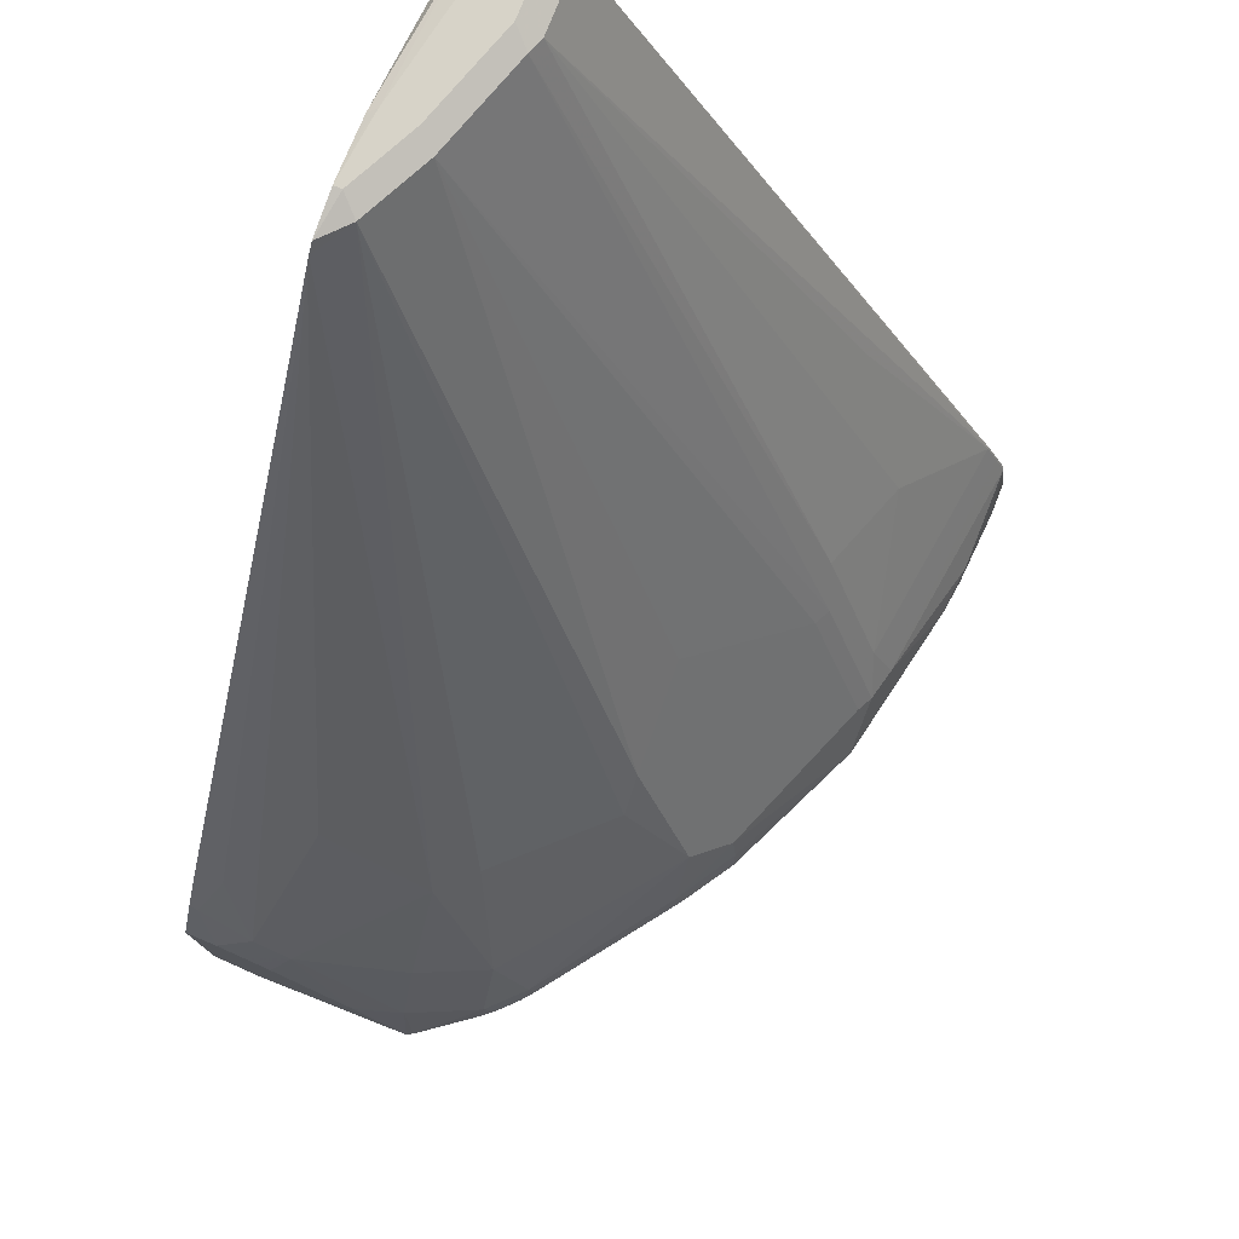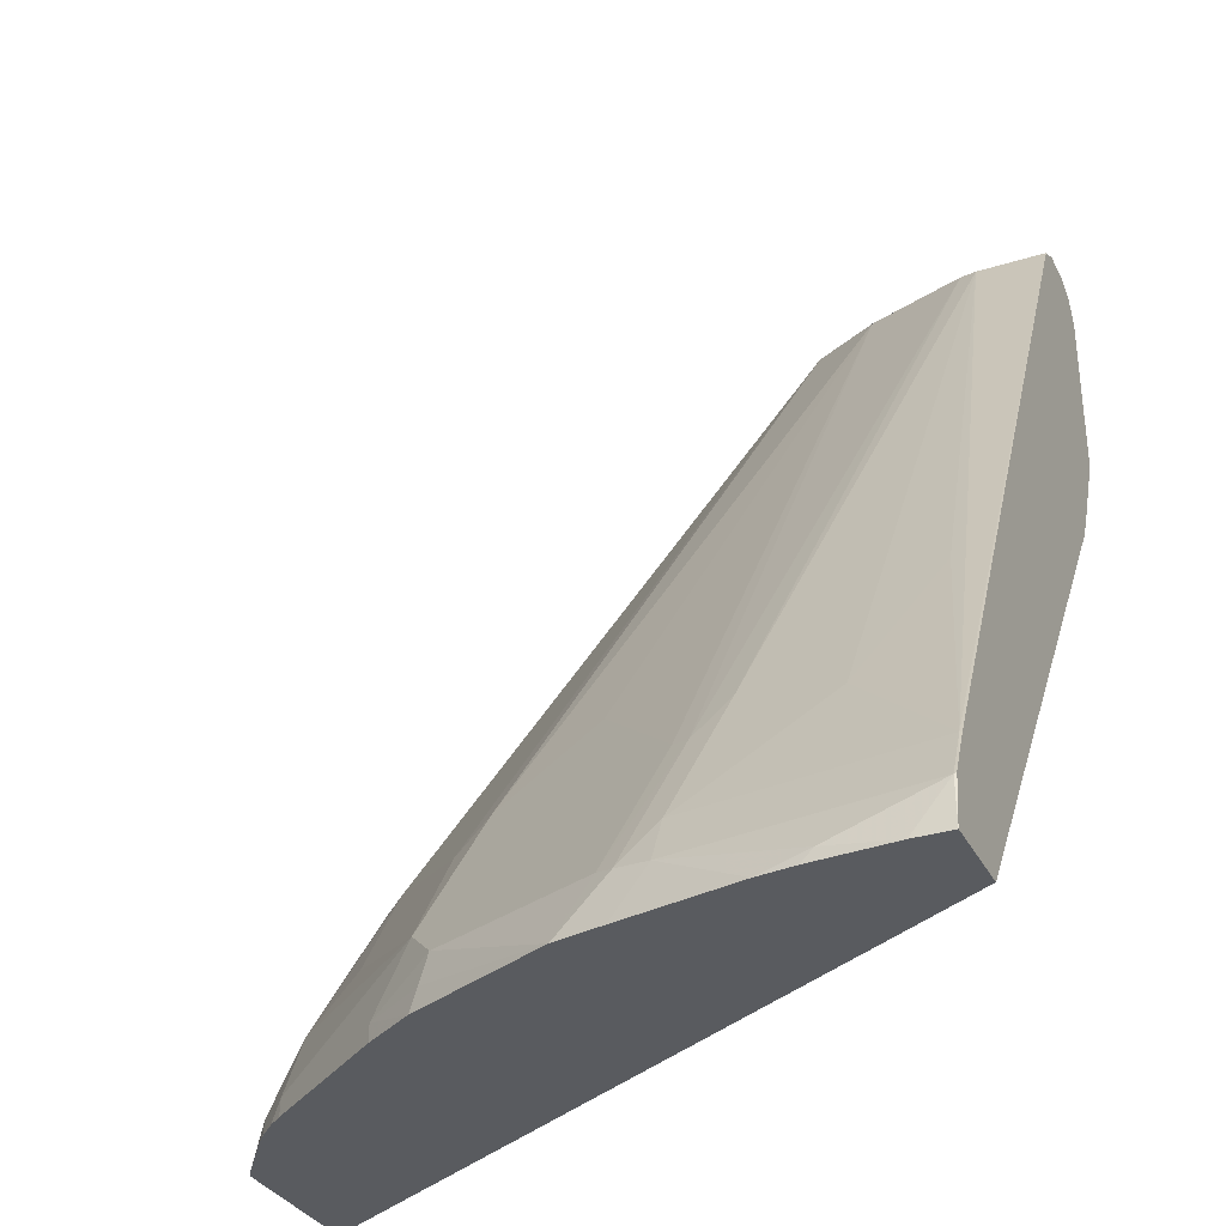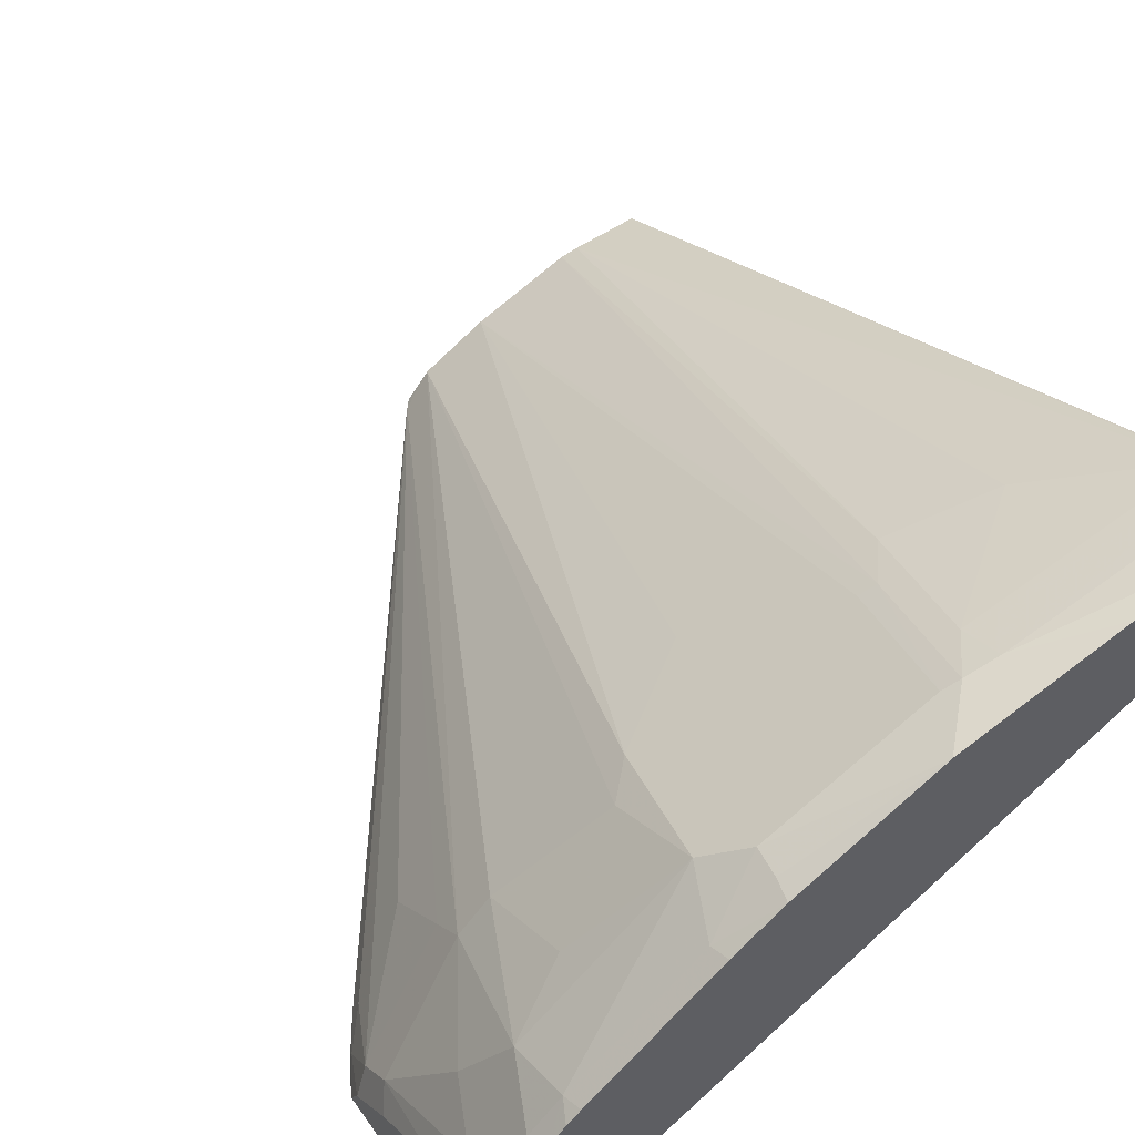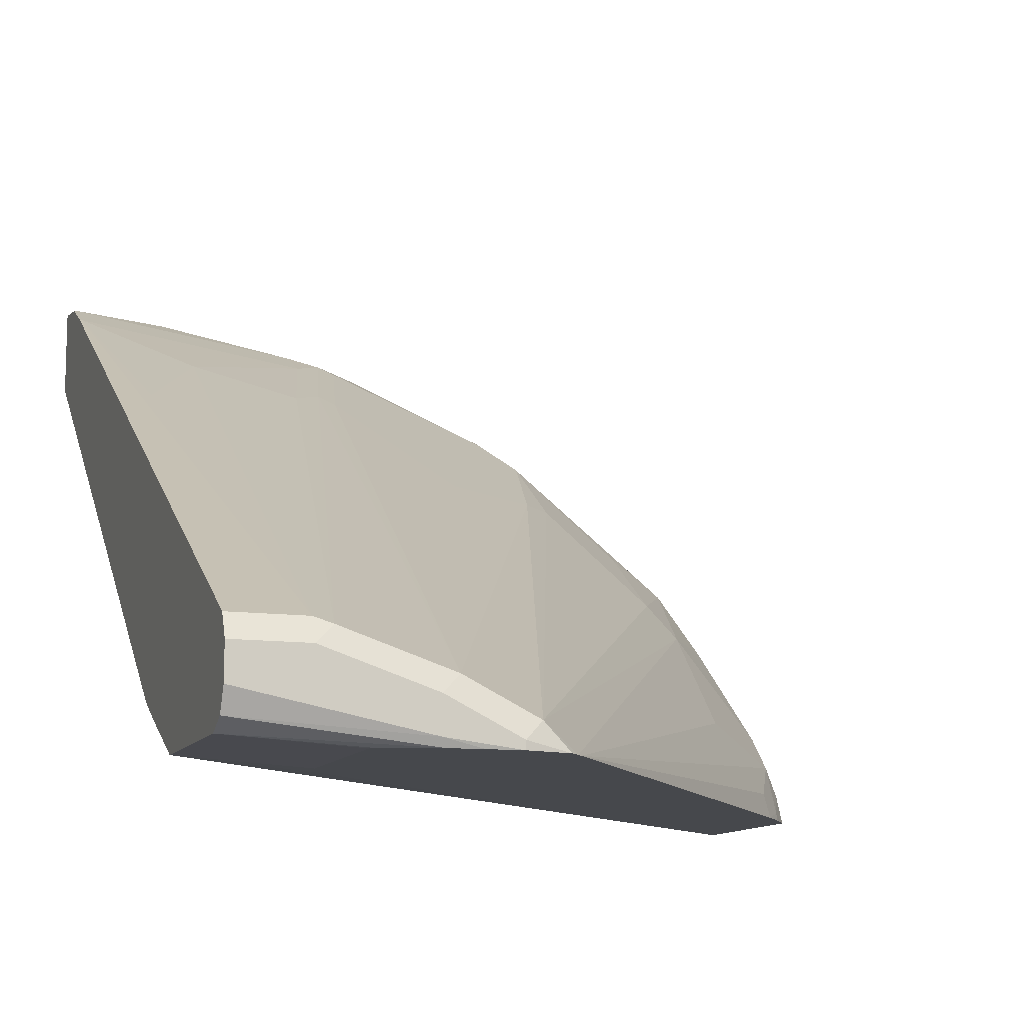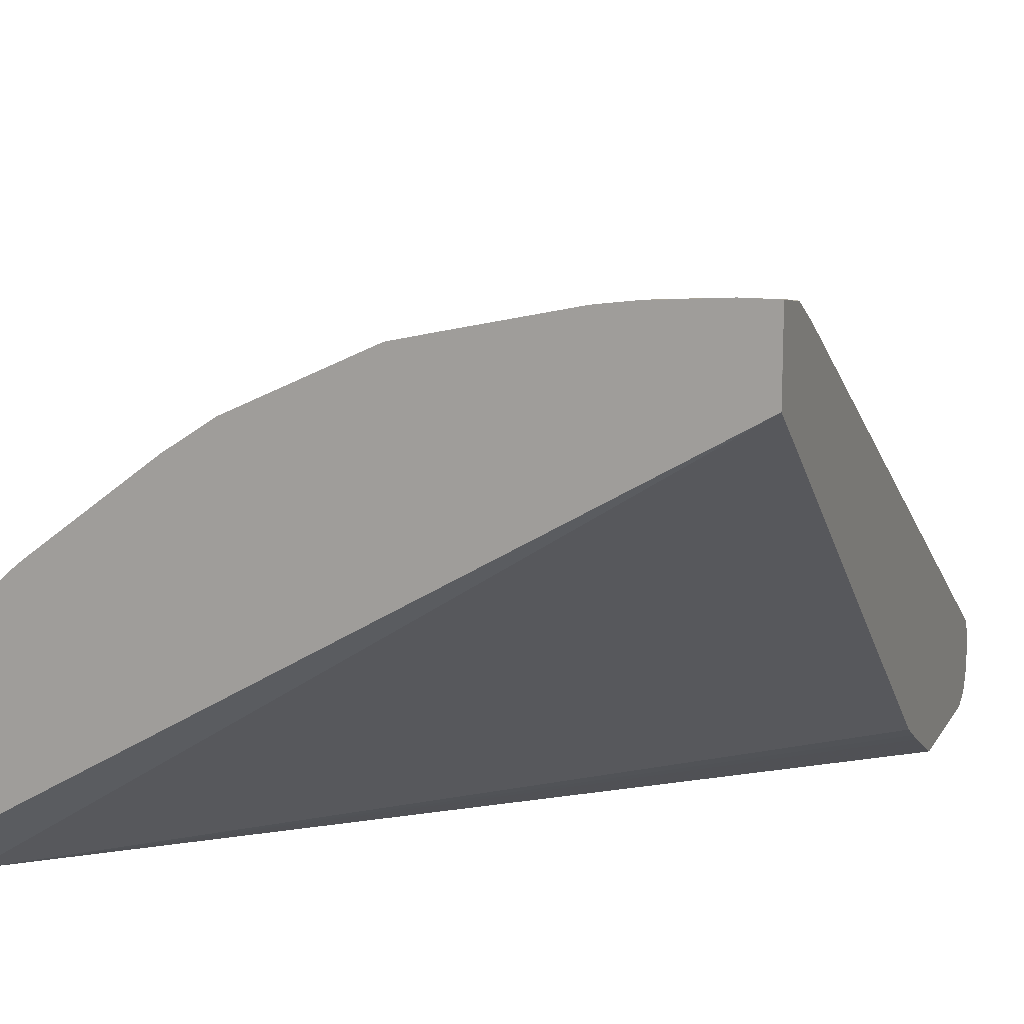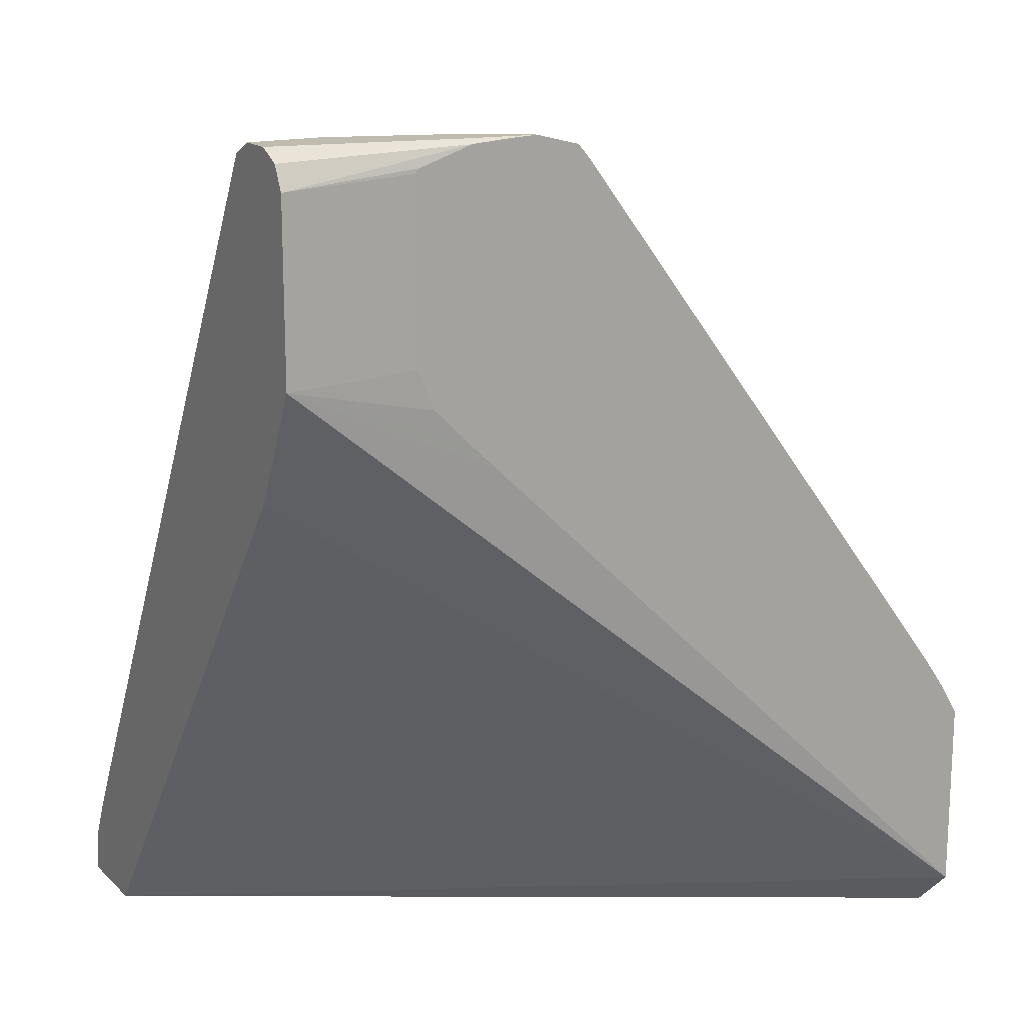
<metadata>
{"format":"obj","ext":"obj","renderer":"f3d","projection":"perspective","resolution":1024,"background":"white","views":[{"elev":76.8,"azim":-68.6,"up":"+Y"},{"elev":-32.6,"azim":23.6,"up":"+Y"},{"elev":56.3,"azim":-34.9,"up":"+Z"},{"elev":-11.3,"azim":161.3,"up":"+Z"},{"elev":12.4,"azim":20.2,"up":"+Z"},{"elev":16.2,"azim":150.3,"up":"+Y"}]}
</metadata>
<code>
v 0.00121 0.8721 0.2465
v 0.00121 0.8721 0.2655
v 0.00121 0.8658 0.2338
v -0.0948 0.8721 0.2275
v -0.03793 0.8721 0.2655
v 0.00121 0.8662 0.2773
v -0.09709 0.8698 0.223
v 0.00121 0.8543 0.2281
v -0.1147 0.8712 0.223
v -0.1327 0.8721 0.223
v -0.0948 0.8721 0.2465
v -0.1043 0.8674 0.256
v -0.04741 0.8674 0.2749
v 0.00121 0.8658 0.2781
v -0.03793 0.8658 0.2781
v 0.00121 0.8531 0.2275
v -0.07127 0.8612 0.223
v -0.1563 0.8662 0.223
v -0.1327 0.8721 0.2275
v -0.1991 0.5546 0.4076
v -0.1612 0.5167 0.4455
v -0.1422 0.4977 0.4645
v -0.1327 0.4953 0.4692
v -0.1422 0.8674 0.237
v -0.2559 0.5167 0.4076
v -0.1138 0.5182 0.4613
v -1.528e-05 0.4424 0.5182
v 0.00121 0.442 0.5183
v -0.01897 0.5751 0.4424
v -0.05689 0.4993 0.4803
v -0.06608 0.8577 0.223
v -0.06865 0.8603 0.223
v 0.00121 0.7583 0.2275
v -0.1609 0.861 0.223
v -0.2749 0.4408 0.4455
v -0.1991 0.4598 0.4645
v -0.1612 0.4219 0.5024
v -0.1517 0.4195 0.5071
v -0.1327 0.4424 0.4992
v -0.3507 0.5167 0.3318
v -0.3318 0.5167 0.3508
v -0.2749 0.4977 0.4076
v -1.528e-05 0.4297 0.5245
v 0.00121 0.4294 0.5247
v -0.06608 0.7629 0.223
v -0.1092 0.7083 0.223
v -0.09419 0.7227 0.223
v -0.07523 0.7417 0.223
v 0.00121 0.7204 0.246
v -0.4162 0.4146 0.223
v -0.1635 0.8577 0.223
v -0.3507 0.5736 0.2749
v -0.3507 0.5356 0.3129
v -0.3697 0.4408 0.3697
v -0.3697 0.4029 0.3887
v -0.2939 0.4029 0.4455
v -0.2559 0.4219 0.4645
v -0.3318 0.4598 0.3887
v -0.1802 0.4029 0.5024
v -0.1796 0.3916 0.5071
v -0.1707 0.4005 0.5071
v -0.1327 0.4171 0.5119
v -0.1707 0.3916 0.5091
v -0.4076 0.4977 0.2749
v -0.3886 0.4598 0.3318
v -1.528e-05 0.4171 0.5308
v 0.00121 0.4183 0.5302
v 0.00121 0.7086 0.252
v 0.00121 0.3918 0.4866
v 0.00117 0.3916 0.4868
v -0.4162 0.4099 0.2275
v -0.4162 0.5199 0.223
v 0.00121 0.6952 0.2591
v -0.3911 0.5579 0.223
v -0.3886 0.5546 0.237
v -0.4076 0.5167 0.256
v -0.4076 0.4219 0.3318
v -0.3886 0.4029 0.3697
v -0.3857 0.3916 0.3759
v -0.3759 0.3916 0.3858
v -0.3678 0.3916 0.3924
v -0.2919 0.3916 0.4493
v -0.2626 0.3916 0.4685
v -0.2591 0.4045 0.4677
v -0.1583 0.3916 0.5119
v -0.1517 0.3916 0.5134
v -0.08381 0.3916 0.5281
v -0.05689 0.3982 0.5308
v -0.4162 0.4934 0.2578
v -0.4162 0.4858 0.2655
v -0.4162 0.4366 0.3043
v -0.01897 0.3916 0.5342
v 0.00121 0.3916 0.5342
v 0.00121 0.3916 0.5151
v -0.4162 0.3916 0.2459
v -0.4162 0.5124 0.2389
v -0.4045 0.5372 0.2275
v -0.404 0.5397 0.223
v -0.4162 0.4329 0.307
v -0.4162 0.4099 0.3223
v -0.4162 0.3916 0.3346
v -0.414 0.3916 0.3382
v -0.3924 0.3916 0.3678
v -0.06351 0.3916 0.5308
f 51 75 76
f 50 99 91
f 50 91 90
f 50 90 89
f 50 89 96
f 50 96 72
f 50 68 73
f 50 73 69
f 51 74 75
f 51 76 52
f 56 83 84
f 54 77 78
f 54 78 55
f 54 65 77
f 55 78 79
f 55 79 80
f 55 80 81
f 55 81 82
f 55 82 56
f 56 82 83
f 50 100 99
f 52 76 53
f 50 101 100
f 35 41 58
f 50 71 95
f 56 84 57
f 35 58 54
f 37 57 59
f 37 59 60
f 37 60 61
f 37 61 38
f 38 62 39
f 38 61 63
f 38 63 62
f 39 62 43
f 50 95 101
f 40 53 76
f 40 64 65
f 40 65 54
f 40 54 41
f 41 54 58
f 43 62 66
f 88 104 92
f 44 66 67
f 49 68 50
f 50 69 70
f 50 70 71
f 40 76 64
f 57 84 60
f 62 88 66
f 60 63 61
f 64 91 77
f 64 77 65
f 66 88 92
f 66 92 93
f 66 93 67
f 69 94 70
f 70 95 71
f 72 96 97
f 72 97 98
f 74 98 97
f 64 90 91
f 74 97 75
f 76 97 96
f 77 91 99
f 77 99 100
f 77 100 101
f 77 101 102
f 77 102 78
f 78 102 103
f 78 103 79
f 87 104 88
f 35 42 41
f 75 97 76
f 57 60 59
f 64 89 90
f 64 76 96
f 60 84 83
f 60 83 82
f 60 82 81
f 60 81 80
f 60 80 79
f 60 79 103
f 60 103 102
f 60 102 101
f 60 101 95
f 60 95 70
f 64 96 89
f 60 70 94
f 60 93 92
f 60 92 104
f 60 104 87
f 60 87 86
f 60 86 85
f 60 85 63
f 62 63 85
f 62 85 86
f 62 86 87
f 62 87 88
f 60 94 93
f 35 37 36
f 43 66 44
f 35 56 57
f 5 11 12
f 5 12 13
f 5 13 6
f 6 13 15
f 6 15 14
f 7 8 16
f 7 16 17
f 7 17 32
f 7 32 31
f 7 31 45
f 4 9 10
f 7 45 48
f 7 47 46
f 7 46 50
f 7 50 72
f 7 72 98
f 7 98 74
f 7 74 51
f 7 51 34
f 7 34 18
f 7 18 10
f 7 10 9
f 7 48 47
f 10 18 19
f 4 7 9
f 3 7 4
f 35 57 37
f 1 2 6
f 1 6 14
f 1 14 28
f 1 28 44
f 1 44 67
f 1 67 93
f 1 93 94
f 1 94 69
f 1 69 73
f 3 8 7
f 1 73 68
f 1 49 33
f 1 33 16
f 1 16 8
f 1 3 4
f 1 4 10
f 1 10 19
f 1 19 11
f 1 11 5
f 1 5 2
f 2 5 6
f 1 68 49
f 11 19 12
f 1 8 3
f 12 21 22
f 23 39 26
f 24 34 40
f 24 40 41
f 24 41 42
f 24 42 25
f 25 42 35
f 26 39 30
f 27 30 39
f 27 39 43
f 27 43 44
f 23 38 39
f 27 44 28
f 33 46 47
f 33 48 45
f 33 49 50
f 33 50 46
f 34 51 52
f 34 52 53
f 34 53 40
f 35 54 55
f 35 55 56
f 12 20 21
f 27 29 30
f 23 37 38
f 33 47 48
f 21 37 22
f 12 22 23
f 22 37 23
f 12 23 13
f 12 19 24
f 12 24 25
f 12 25 20
f 13 26 15
f 14 15 27
f 14 27 28
f 15 29 27
f 15 26 30
f 13 23 26
f 16 31 32
f 15 30 29
f 20 37 21
f 20 35 36
f 20 25 35
f 20 36 37
f 18 24 19
f 18 34 24
f 16 45 31
f 16 33 45
f 16 32 17

</code>
